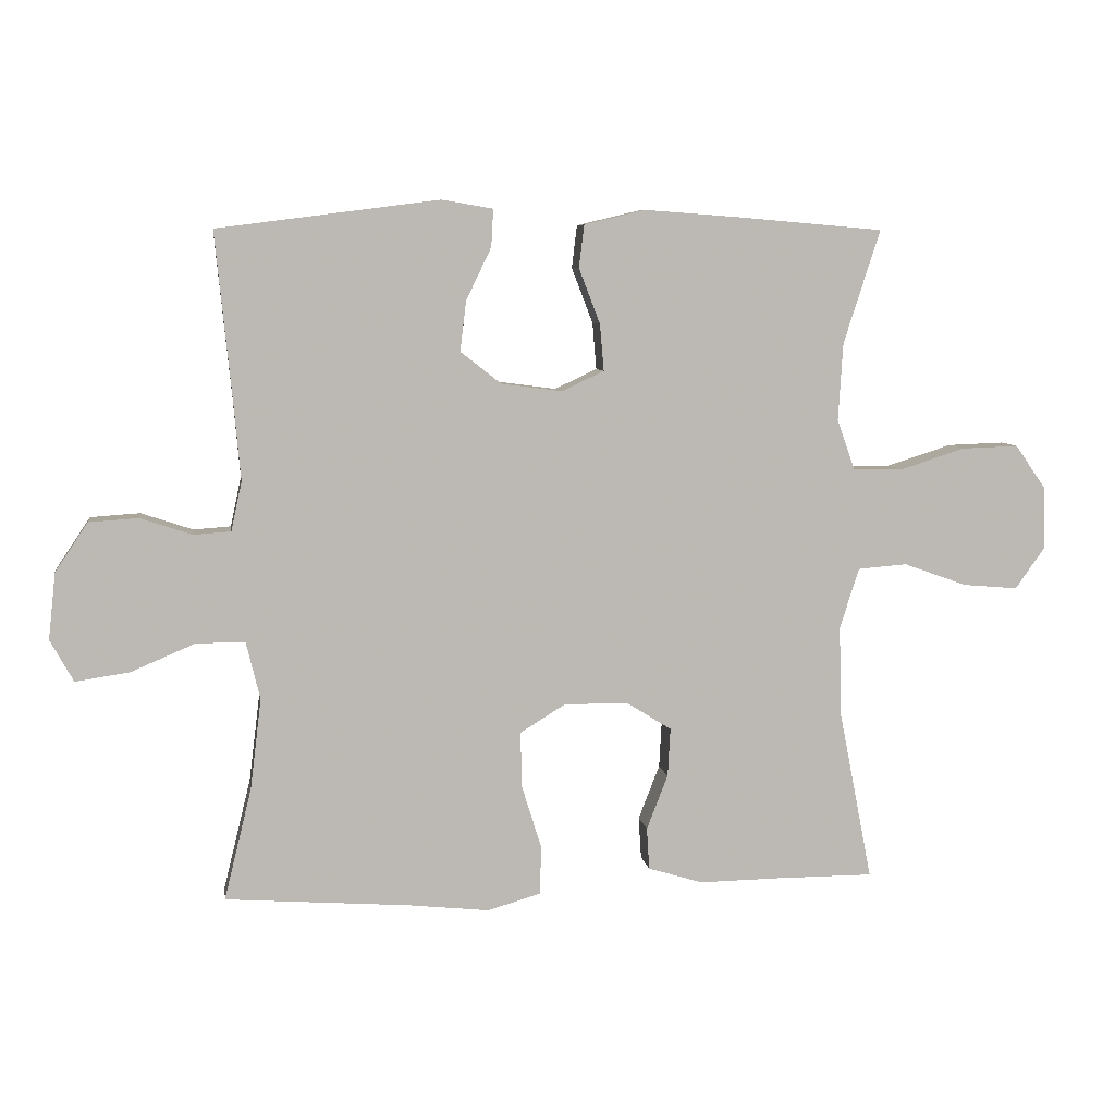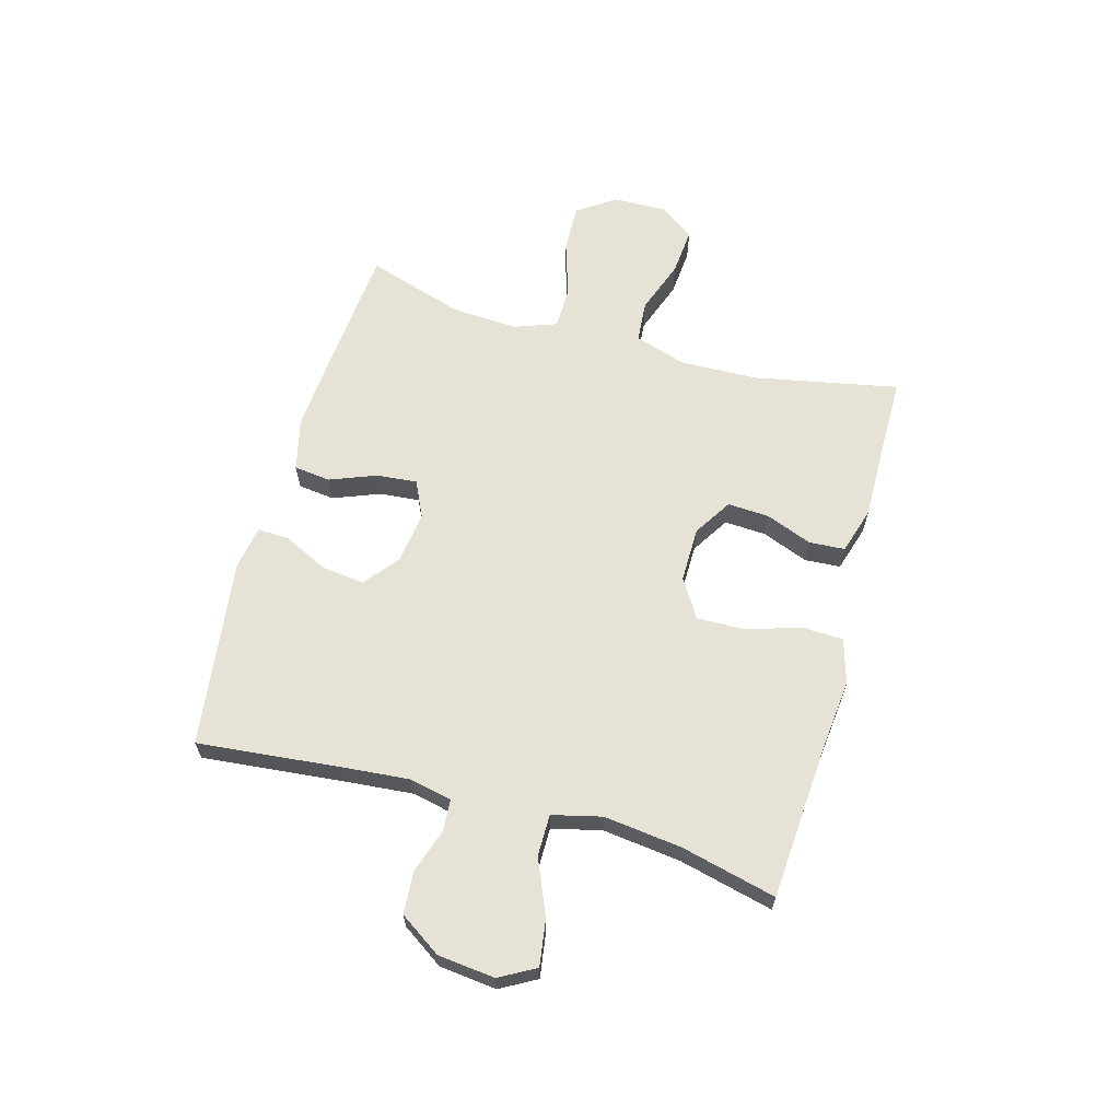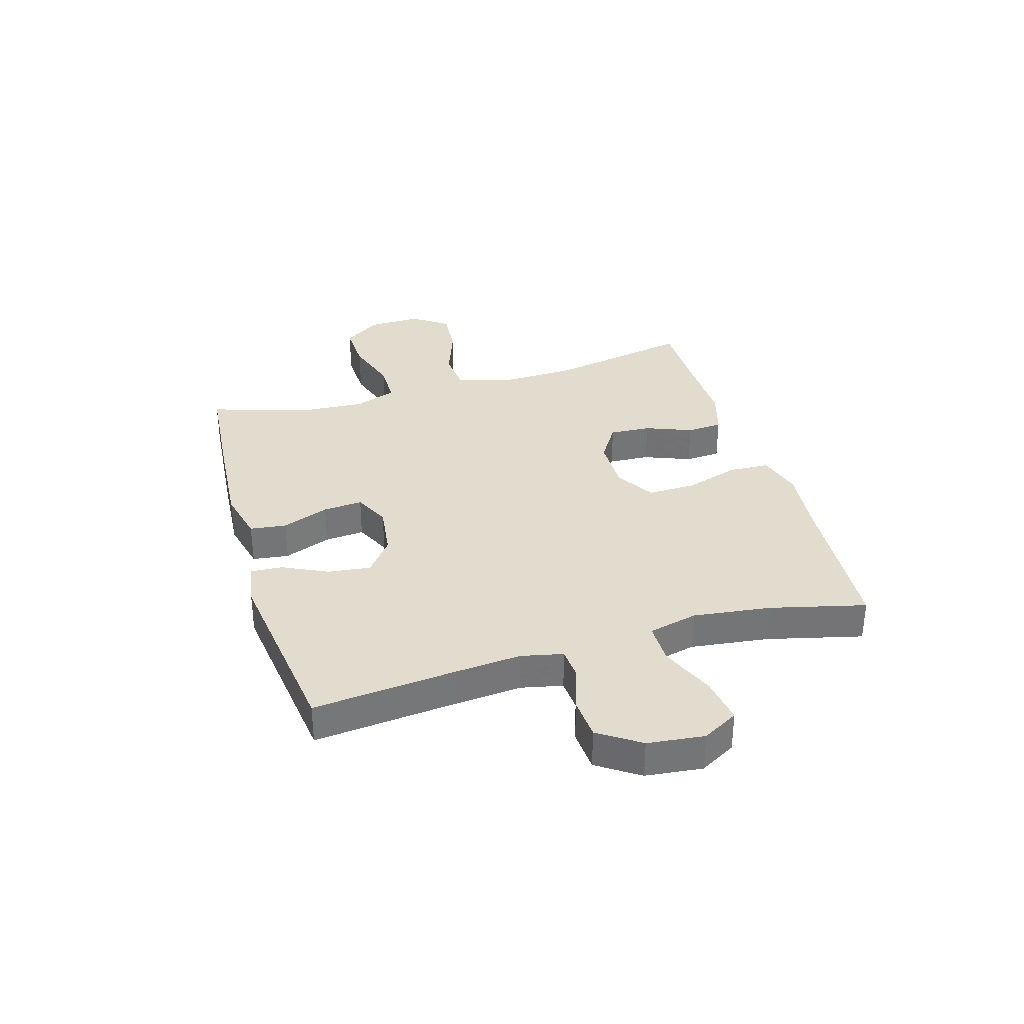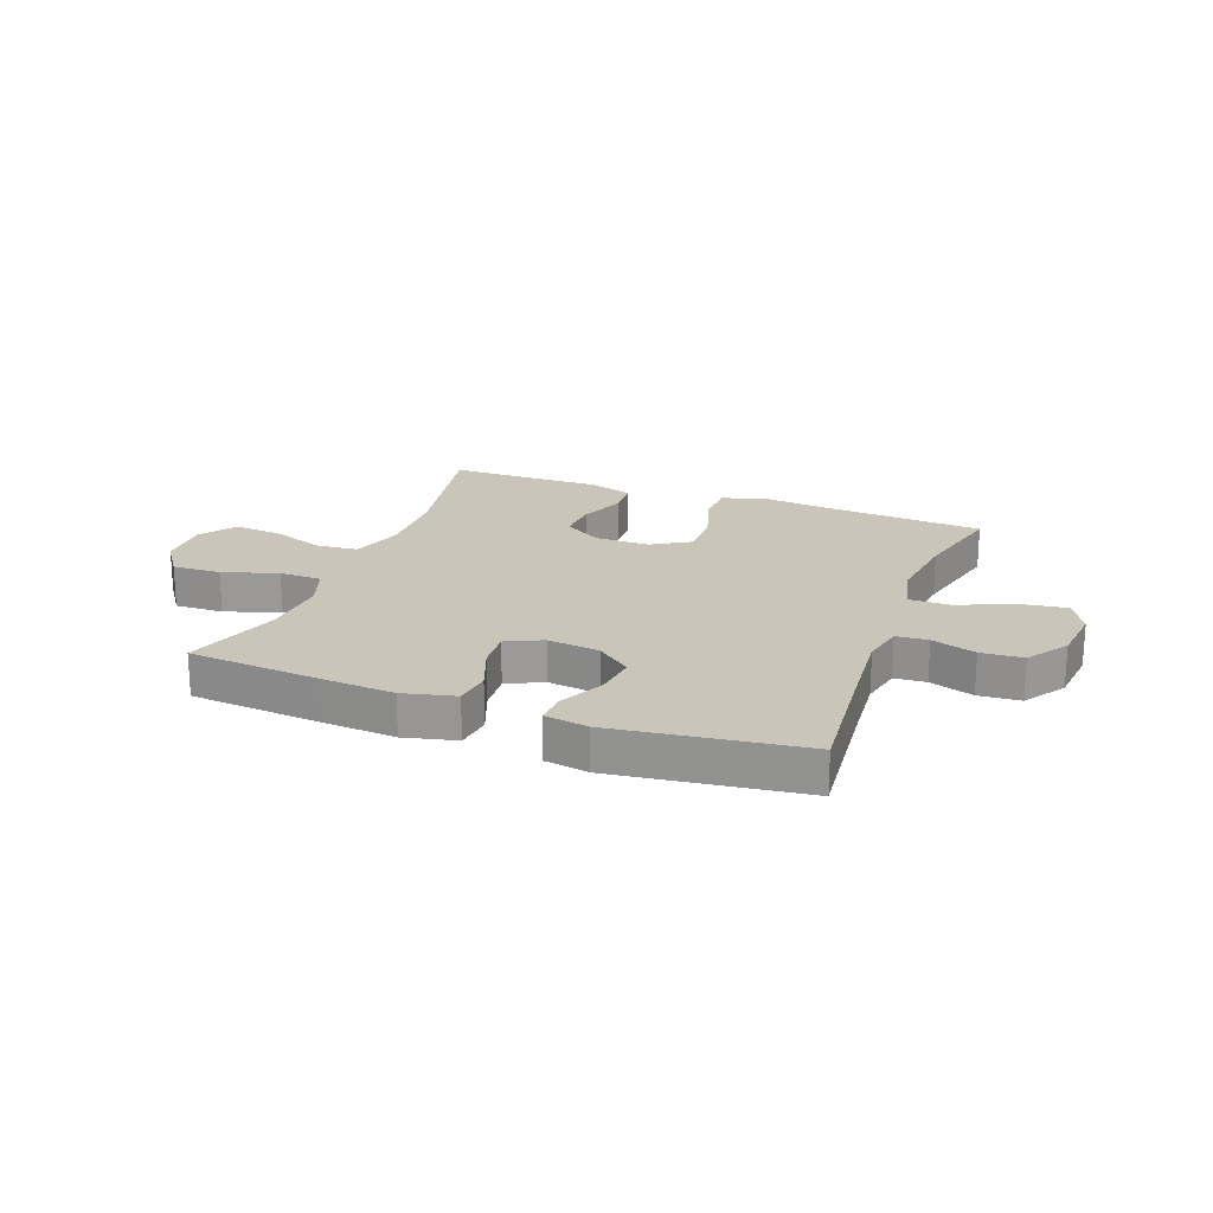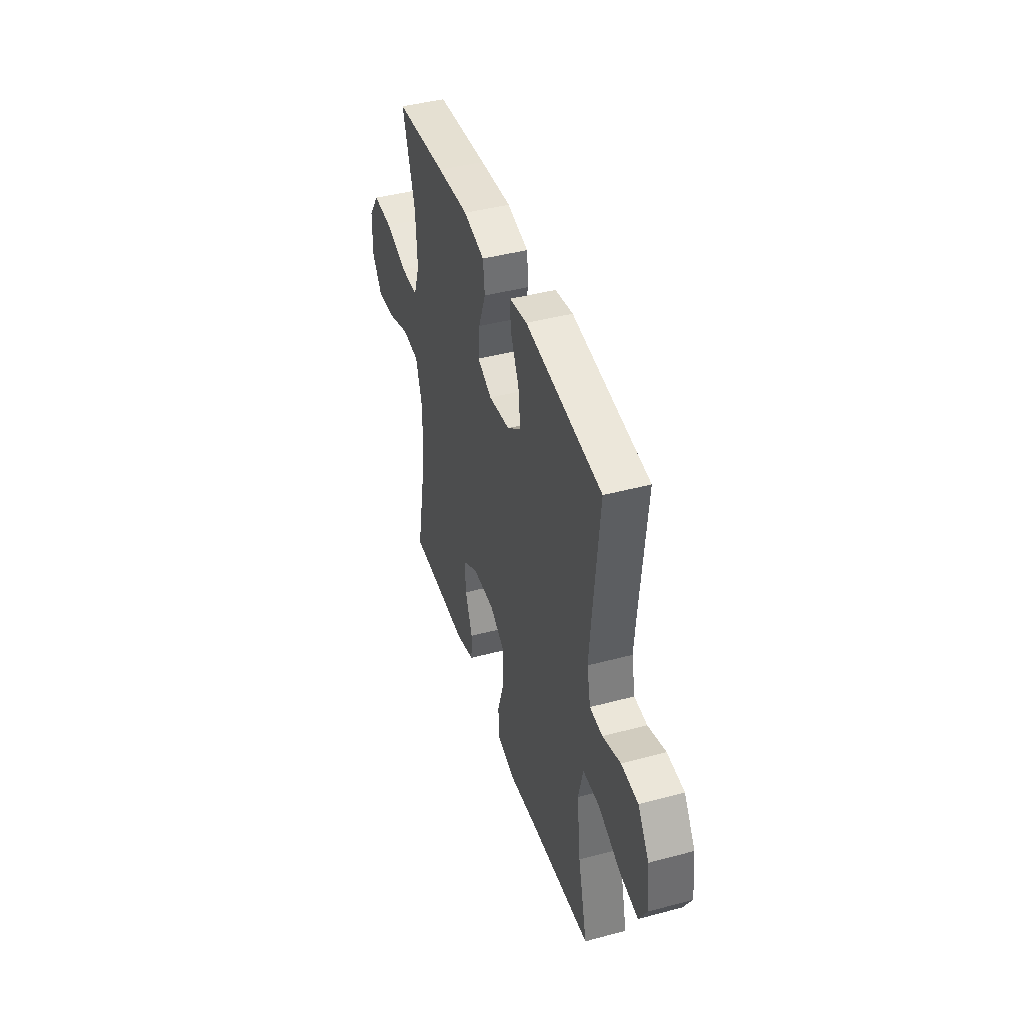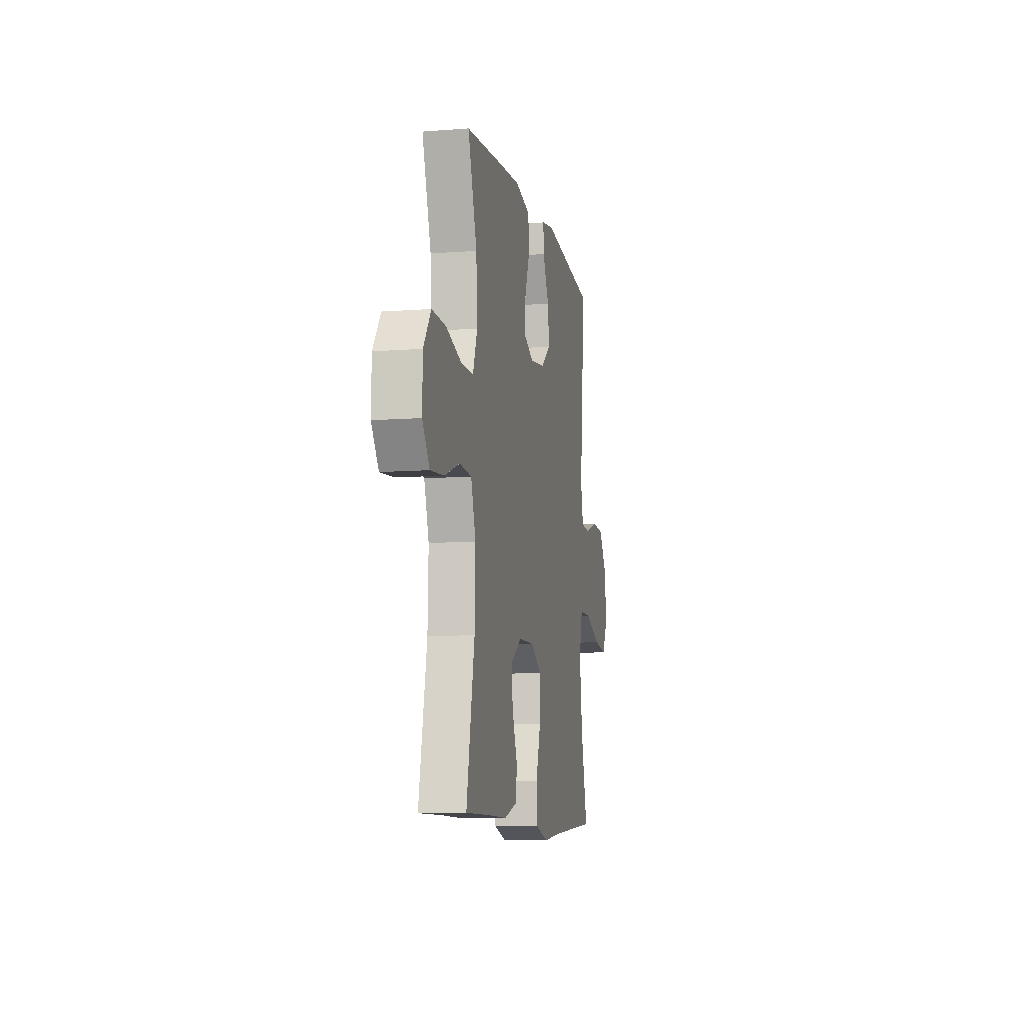
<metadata>
{"format":"obj","ext":"obj","renderer":"f3d","projection":"perspective","resolution":1024,"background":"white","views":[{"elev":7.1,"azim":171.6,"up":"+Z"},{"elev":63.7,"azim":105.5,"up":"+Y"},{"elev":34.0,"azim":73.6,"up":"+Y"},{"elev":20.7,"azim":20.6,"up":"+Y"},{"elev":43.0,"azim":72.4,"up":"+Z"},{"elev":-9.1,"azim":-78.4,"up":"+Z"}]}
</metadata>
<code>
v 0.5 0.07 -0.5
v 0.224 0.07 -0.52
v 0.101 0.07 -0.533
v 0.022 0.07 -0.51
v 0.019 0.07 -0.438
v 0.049 0.07 -0.342
v 0.051 0.07 -0.258
v -0.017 0.07 -0.216
v -0.114 0.07 -0.217
v -0.181 0.07 -0.259
v -0.177 0.07 -0.332
v -0.145 0.07 -0.414
v -0.149 0.07 -0.477
v -0.231 0.07 -0.502
v -0.358 0.07 -0.5
v -0.5 0.07 -0.5
v -0.45 0.07 -0.245
v -0.446 0.07 -0.108
v -0.475 0.07 -0.017
v -0.549 0.07 -0.011
v -0.644 0.07 -0.045
v -0.727 0.07 -0.052
v -0.771 0.07 0.01
v -0.769 0.07 0.104
v -0.723 0.07 0.17
v -0.637 0.07 0.167
v -0.54 0.07 0.136
v -0.465 0.07 0.137
v -0.438 0.07 0.212
v -0.445 0.07 0.329
v -0.5 0.07 0.5
v -0.276 0.07 0.519
v -0.138 0.07 0.529
v -0.046 0.07 0.507
v -0.038 0.07 0.443
v -0.07 0.07 0.36
v -0.076 0.07 0.29
v -0.013 0.07 0.26
v 0.079 0.07 0.272
v 0.14 0.07 0.32
v 0.131 0.07 0.395
v 0.093 0.07 0.474
v 0.09 0.07 0.53
v 0.167 0.07 0.543
v 0.5 0.07 0.5
v 0.475 0.07 0.246
v 0.465 0.07 0.131
v 0.481 0.07 0.057
v 0.537 0.07 0.053
v 0.615 0.07 0.079
v 0.689 0.07 0.074
v 0.738 0.07 0.001
v 0.749 0.07 -0.099
v 0.714 0.07 -0.162
v 0.633 0.07 -0.15
v 0.536 0.07 -0.109
v 0.463 0.07 -0.109
v 0.442 0.07 -0.196
v 0.459 0.07 -0.333
v 0.5 0 -0.5
v 0.224 0 -0.52
v 0.101 0 -0.533
v 0.022 0 -0.51
v 0.019 0 -0.438
v 0.049 0 -0.342
v 0.051 0 -0.258
v -0.017 0 -0.216
v -0.114 0 -0.217
v -0.181 0 -0.259
v -0.177 0 -0.332
v -0.145 0 -0.414
v -0.149 0 -0.477
v -0.231 0 -0.502
v -0.358 0 -0.5
v -0.5 0 -0.5
v -0.45 0 -0.245
v -0.446 0 -0.108
v -0.475 0 -0.017
v -0.549 0 -0.011
v -0.644 0 -0.045
v -0.727 0 -0.052
v -0.771 0 0.01
v -0.769 0 0.104
v -0.723 0 0.17
v -0.637 0 0.167
v -0.54 0 0.136
v -0.465 0 0.137
v -0.438 0 0.212
v -0.445 0 0.329
v -0.5 0 0.5
v -0.276 0 0.519
v -0.138 0 0.529
v -0.046 0 0.507
v -0.038 0 0.443
v -0.07 0 0.36
v -0.076 0 0.29
v -0.013 0 0.26
v 0.079 0 0.272
v 0.14 0 0.32
v 0.131 0 0.395
v 0.093 0 0.474
v 0.09 0 0.53
v 0.167 0 0.543
v 0.5 0 0.5
v 0.475 0 0.246
v 0.465 0 0.131
v 0.481 0 0.057
v 0.537 0 0.053
v 0.615 0 0.079
v 0.689 0 0.074
v 0.738 0 0.001
v 0.749 0 -0.099
v 0.714 0 -0.162
v 0.633 0 -0.15
v 0.536 0 -0.109
v 0.463 0 -0.109
v 0.442 0 -0.196
v 0.459 0 -0.333
f 53 54 55 56
f 53 56 57
f 52 53 57
f 49 50 51 52
f 48 49 52 57
f 47 48 57 58
f 43 44 45 46
f 41 42 43 46
f 40 41 46 47
f 39 40 47 58
f 33 34 35 36
f 33 36 37
f 30 31 32 33
f 29 30 33 37
f 28 29 37 38
f 24 25 26 27
f 24 27 28
f 23 24 28
f 20 21 22 23
f 19 20 23 28
f 18 19 28 38
f 15 16 17
f 11 12 13 14
f 10 11 14 15
f 3 4 5 6
f 2 3 6 7
f 59 1 2 7
f 58 59 7 8
f 39 58 8 9
f 38 39 9 10
f 17 18 38
f 10 15 17 38
f 115 114 113 112
f 116 115 112
f 116 112 111
f 111 110 109 108
f 116 111 108 107
f 117 116 107 106
f 105 104 103 102
f 105 102 101 100
f 106 105 100 99
f 117 106 99 98
f 95 94 93 92
f 96 95 92
f 92 91 90 89
f 96 92 89 88
f 97 96 88 87
f 86 85 84 83
f 87 86 83
f 87 83 82
f 82 81 80 79
f 87 82 79 78
f 97 87 78 77
f 76 75 74
f 73 72 71 70
f 74 73 70 69
f 65 64 63 62
f 66 65 62 61
f 66 61 60 118
f 67 66 118 117
f 68 67 117 98
f 69 68 98 97
f 97 77 76
f 97 76 74 69
f 1 60 61 2
f 2 61 62 3
f 3 62 63 4
f 4 63 64 5
f 5 64 65 6
f 6 65 66 7
f 7 66 67 8
f 8 67 68 9
f 9 68 69 10
f 10 69 70 11
f 11 70 71 12
f 12 71 72 13
f 13 72 73 14
f 14 73 74 15
f 15 74 75 16
f 16 75 76 17
f 17 76 77 18
f 18 77 78 19
f 19 78 79 20
f 20 79 80 21
f 21 80 81 22
f 22 81 82 23
f 23 82 83 24
f 24 83 84 25
f 25 84 85 26
f 26 85 86 27
f 27 86 87 28
f 28 87 88 29
f 29 88 89 30
f 30 89 90 31
f 31 90 91 32
f 32 91 92 33
f 33 92 93 34
f 34 93 94 35
f 35 94 95 36
f 36 95 96 37
f 37 96 97 38
f 38 97 98 39
f 39 98 99 40
f 40 99 100 41
f 41 100 101 42
f 42 101 102 43
f 43 102 103 44
f 44 103 104 45
f 45 104 105 46
f 46 105 106 47
f 47 106 107 48
f 48 107 108 49
f 49 108 109 50
f 50 109 110 51
f 51 110 111 52
f 52 111 112 53
f 53 112 113 54
f 54 113 114 55
f 55 114 115 56
f 56 115 116 57
f 57 116 117 58
f 58 117 118 59
f 59 118 60 1

</code>
